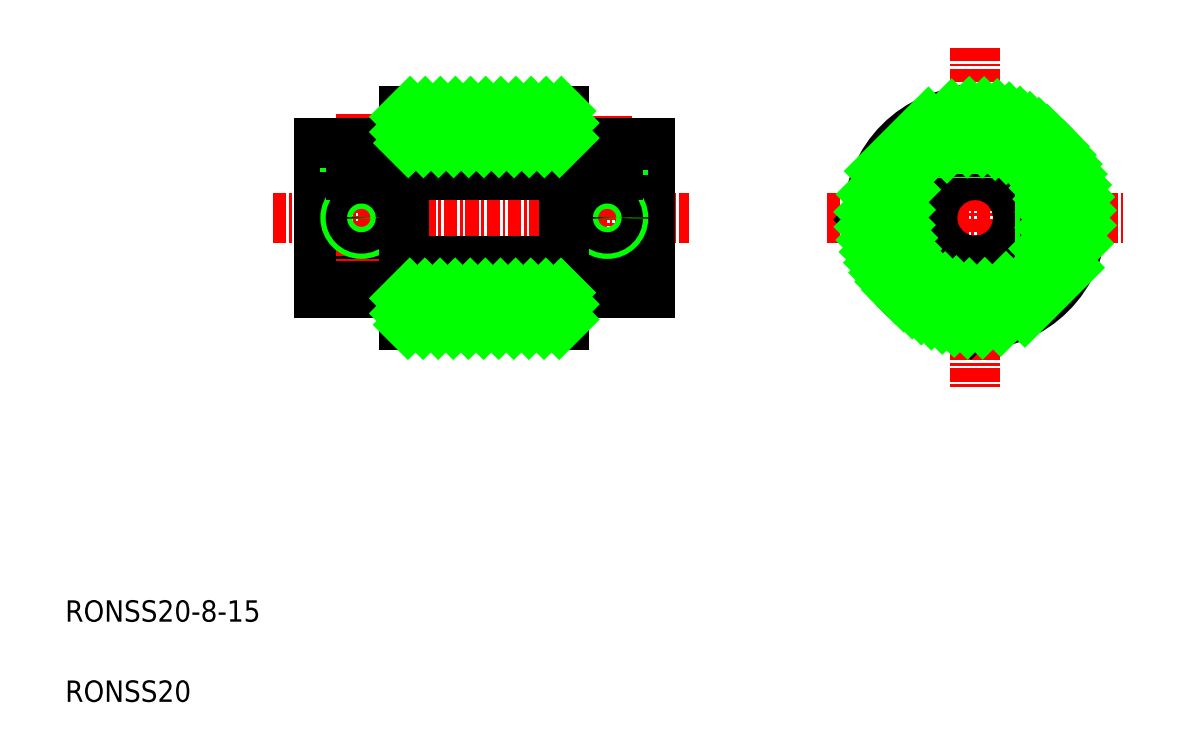
<metadata>
{"format":"dxf","ext":"dxf","renderer":"ezdxf+matplotlib","layout":"modelspace","background":"white","min_lineweight":24,"dpi":150}
</metadata>
<code>
0
SECTION
2
ENTITIES
0
LINE
8
CENTER
10
-67.08
20
416.6
30
0
11
-28.1
21
416.6
31
0
0
TEXT
8
0
10
-86.51
20
371.3
30
0
40
2
1
RONSS20
0
TEXT
8
0
10
-86.51
20
378.8
30
0
40
2
1
RONSS20-8-15
0
LINE
8
0
10
-54.8
20
426.6
30
0
11
-54.8
21
423.6
31
0
0
LINE
8
0
10
-39.8
20
406.6
30
0
11
-39.8
21
409.6
31
0
0
LINE
8
0
10
-54.8
20
406.6
30
0
11
-39.8
21
406.6
31
0
0
LINE
8
0
10
-62.8
20
412.6
30
0
11
-31.8
21
412.6
31
0
0
LINE
8
0
10
-62.8
20
420.6
30
0
11
-31.8
21
420.6
31
0
0
LINE
8
0
10
-54.8
20
416.6
30
0
11
-54.8
21
416.6
31
0
0
LINE
8
0
10
-39.8
20
426.6
30
0
11
-54.8
21
426.6
31
0
0
LINE
8
CENTER
10
-1.376
20
432.5
30
0
11
-1.376
21
400.7
31
0
0
LINE
8
CENTER
10
-15.25
20
416.6
30
0
11
12.5
21
416.6
31
0
0
CIRCLE
8
0
10
-1.376
20
416.6
30
0
40
10
0
CIRCLE
8
0
10
-1.376
20
416.6
30
0
40
4
0
LINE
8
0
10
-31.8
20
409.6
30
0
11
-31.8
21
423.6
31
0
0
LINE
8
0
10
-62.8
20
423.6
30
0
11
-62.8
21
409.6
31
0
0
LINE
8
CENTER
10
-58.8
20
426.3
30
0
11
-58.8
21
412.6
31
0
0
LINE
8
CENTER
10
-35.8
20
414.4
30
0
11
-35.8
21
426.1
31
0
0
LINE
8
0
10
-57.3
20
423.6
30
0
11
-57.3
21
420.6
31
0
0
LINE
8
0
10
-60.3
20
423.6
30
0
11
-60.3
21
420.6
31
0
0
LINE
8
0
10
-34.3
20
420.6
30
0
11
-34.3
21
423.6
31
0
0
LINE
8
0
10
-37.3
20
420.6
30
0
11
-37.3
21
423.6
31
0
0
LINE
8
0
10
-31.8
20
423.6
30
0
11
-39.8
21
423.6
31
0
0
LINE
8
0
10
-62.8
20
409.6
30
0
11
-54.8
21
409.6
31
0
0
LINE
8
0
10
-54.8
20
409.6
30
0
11
-54.8
21
406.6
31
0
0
LINE
8
0
10
-39.8
20
423.6
30
0
11
-39.8
21
426.6
31
0
0
CIRCLE
8
0
10
-58.8
20
416.6
30
0
40
1.5
0
CIRCLE
8
0
10
-35.8
20
416.6
30
0
40
1.5
0
CIRCLE
8
0
10
-1.376
20
416.6
30
0
40
7
0
LINE
8
0
10
0.1238
20
423.4
30
0
11
0.1238
21
420.3
31
0
0
LINE
8
0
10
-2.876
20
423.4
30
0
11
-2.876
21
420.3
31
0
0
LINE
8
0
10
2.332
20
418.1
30
0
11
5.461
21
418.1
31
0
0
LINE
8
0
10
2.332
20
415.1
30
0
11
5.461
21
415.1
31
0
0
LINE
8
0
10
-11.37
20
416.4
30
0
11
-11.21
21
416.6
31
0
0
LINE
8
0
10
-1.755
20
406.6
30
0
11
-1.376
21
407
31
0
0
CIRCLE
8
0
10
-58.8
20
416.6
30
0
40
1
0
CIRCLE
8
0
10
-35.8
20
416.6
30
0
40
1
0
LINE
8
0
10
-59.8
20
423.6
30
0
11
-59.8
21
420.6
31
0
0
LINE
8
0
10
-57.8
20
423.6
30
0
11
-57.8
21
420.6
31
0
0
LINE
8
0
10
-36.8
20
420.6
30
0
11
-36.8
21
423.6
31
0
0
LINE
8
0
10
-34.8
20
420.6
30
0
11
-34.8
21
423.6
31
0
0
LINE
8
0
10
-2.376
20
423.4
30
0
11
-2.376
21
420.3
31
0
0
LINE
8
0
10
-0.3762
20
423.4
30
0
11
-0.3762
21
420.3
31
0
0
LINE
8
0
10
2.332
20
417.6
30
0
11
5.461
21
417.6
31
0
0
LINE
8
0
10
2.332
20
415.6
30
0
11
5.461
21
415.6
31
0
0
LINE
8
0
10
-54.8
20
423.6
30
0
11
-54.8
21
409.6
31
0
0
LINE
8
0
10
-39.8
20
423.6
30
0
11
-39.8
21
409.6
31
0
0
LINE
8
0
10
-54.8
20
423.6
30
0
11
-62.8
21
423.6
31
0
0
LINE
8
0
10
-39.8
20
409.6
30
0
11
-31.8
21
409.6
31
0
0
LINE
8
0
10
-54.8
20
423.6
30
0
11
-39.8
21
423.6
31
0
0
LINE
8
0
10
-39.8
20
409.6
30
0
11
-54.8
21
409.6
31
0
0
LINE
8
0
10
-54.8
20
409.6
30
0
11
-54.8
21
409.6
31
0
0
INSERT
8
0
2
*X2
10
0
20
0
30
0
0
ENDSEC
0
EOF

</code>
